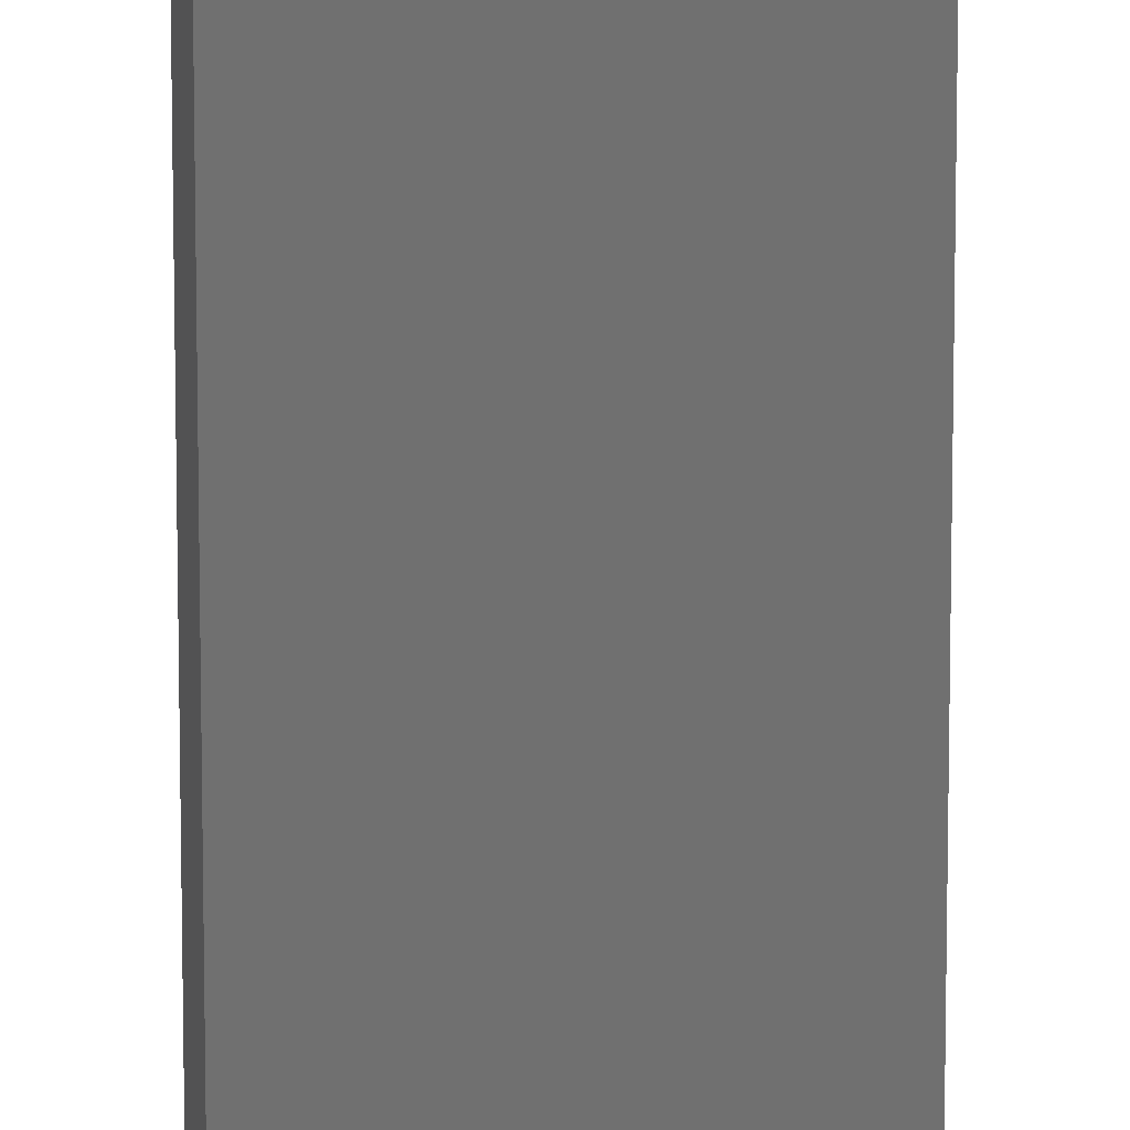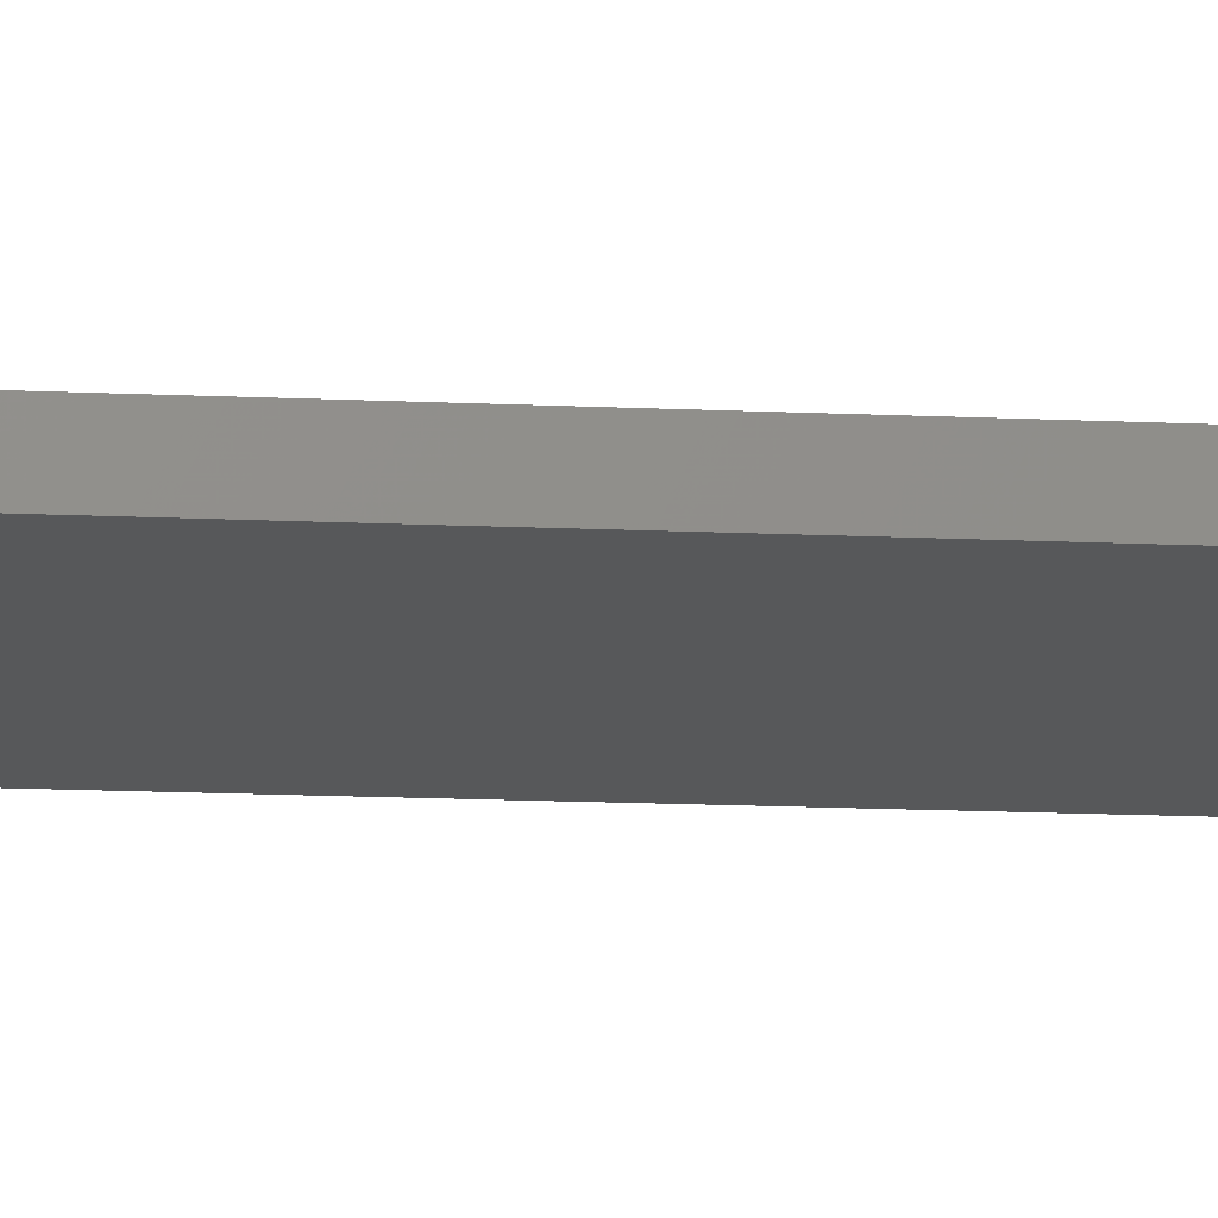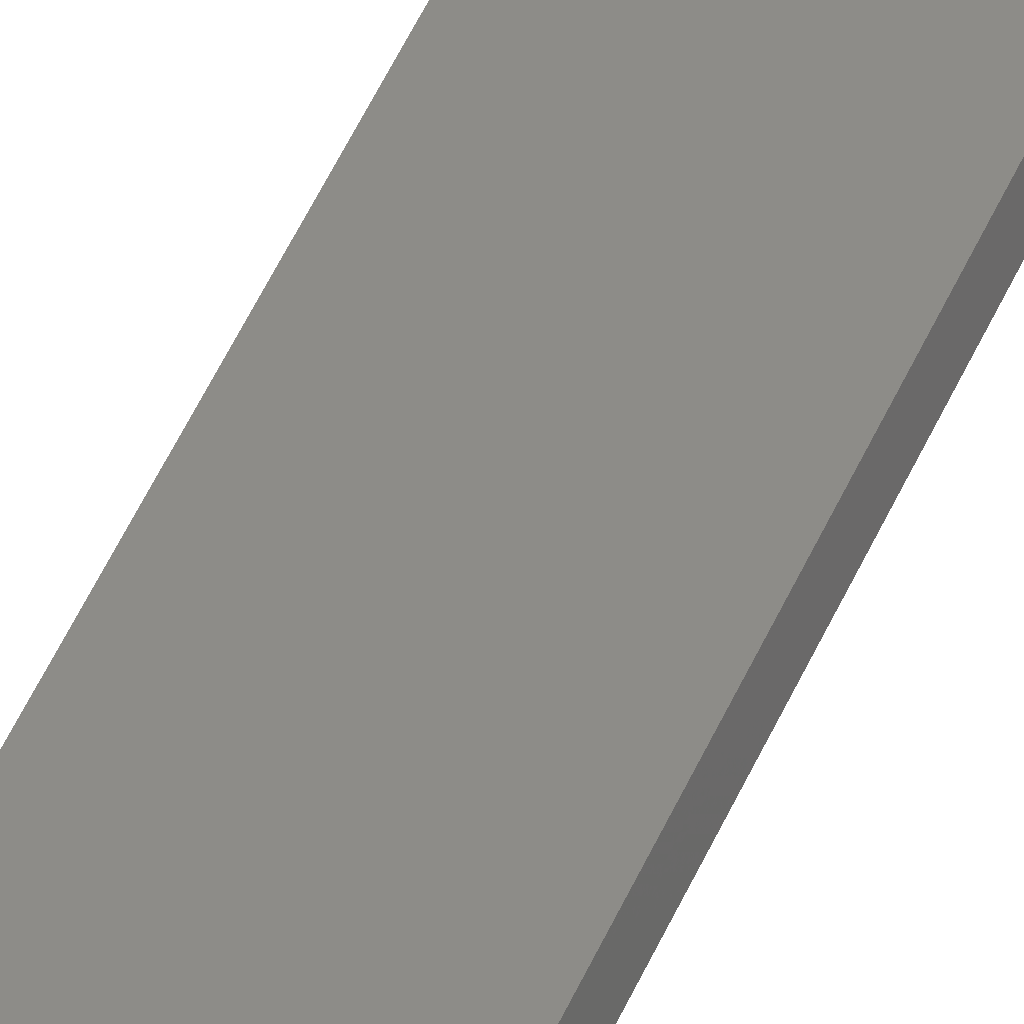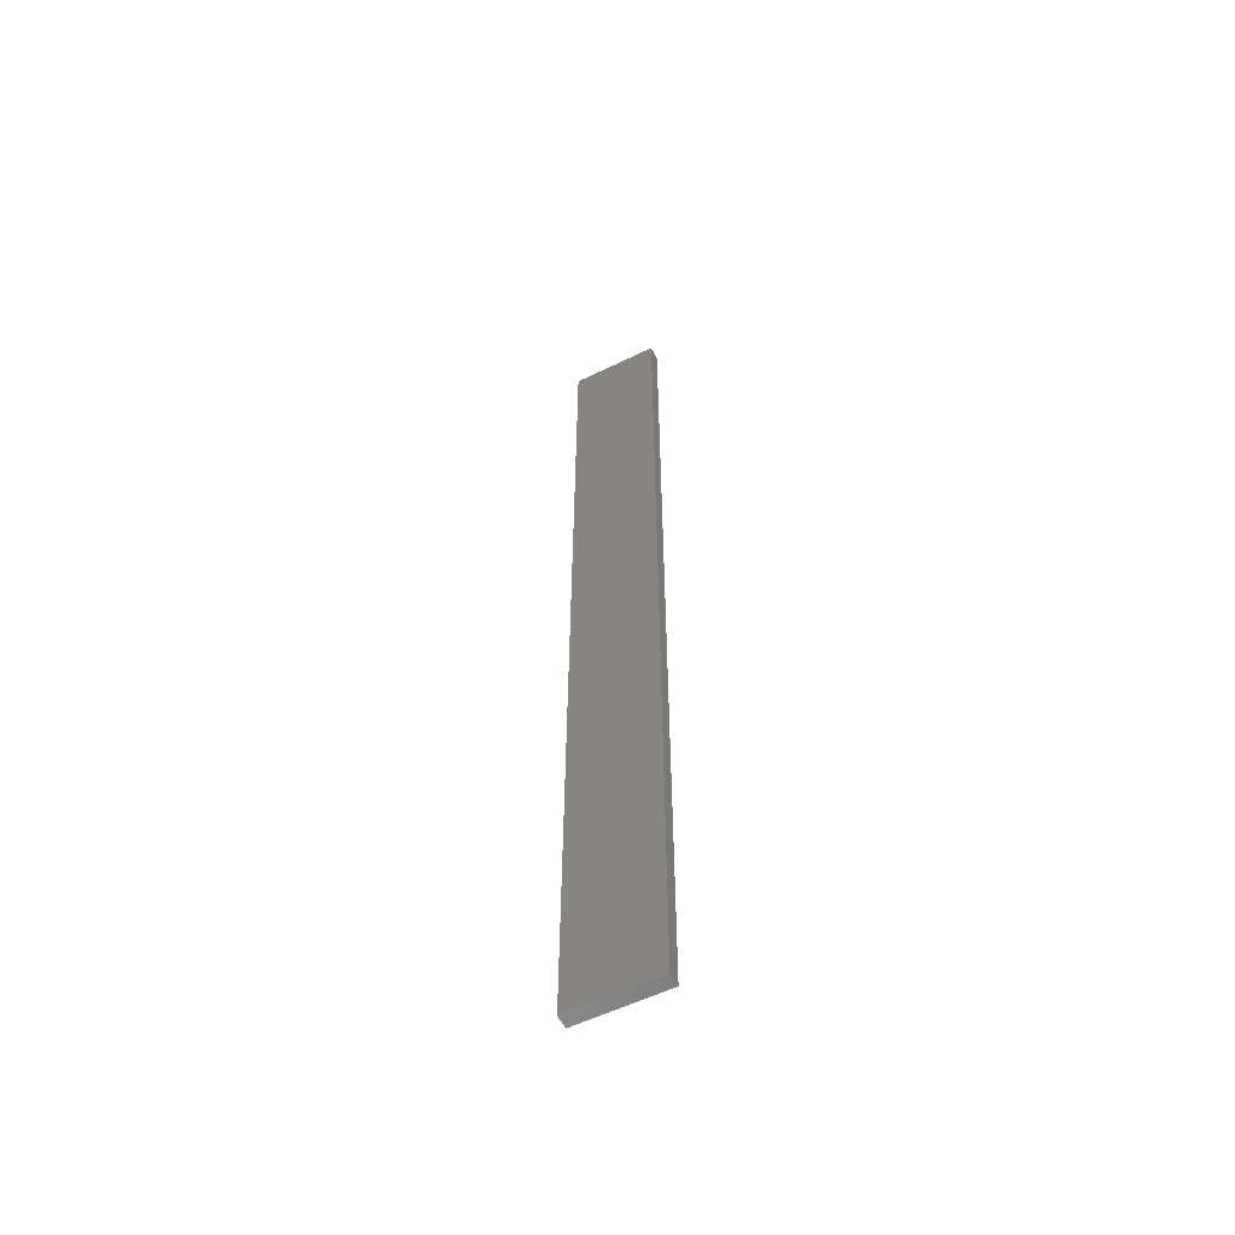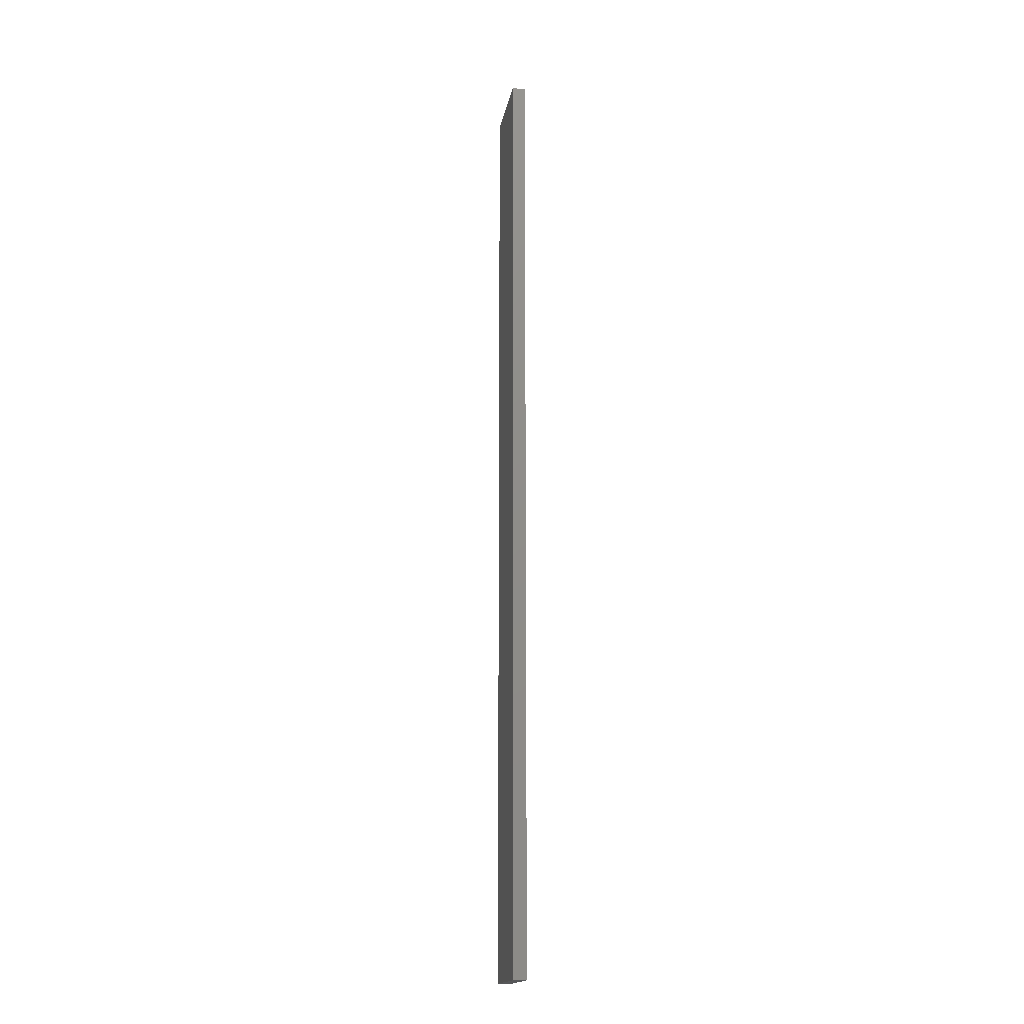
<metadata>
{"format":"stl","ext":"stl","renderer":"f3d","projection":"perspective","resolution":1024,"background":"white","views":[{"elev":-62.5,"azim":180.0,"up":"+Y"},{"elev":-7.3,"azim":-101.5,"up":"+Y"},{"elev":52.9,"azim":-156.2,"up":"+Y"},{"elev":-56.7,"azim":15.0,"up":"+Z"},{"elev":-17.2,"azim":-112.1,"up":"+Z"}]}
</metadata>
<code>
# stl→obj: 16 verts, 28 faces
v 19.19 2.361 -248.6
v 19.19 2.361 -245
v 19.29 2.338 -245
v 19.29 2.338 -248.6
v 19.4 2.316 -245
v 19.4 2.316 -248.6
v 19.5 2.293 -248.6
v 19.5 2.293 -245
v 19.49 2.244 -245
v 19.49 2.244 -248.6
v 19.18 2.312 -245
v 19.28 2.289 -248.6
v 19.28 2.289 -245
v 19.39 2.267 -245
v 19.18 2.312 -248.6
v 19.39 2.267 -248.6
f 1 2 3
f 4 3 5
f 4 1 3
f 6 4 5
f 7 5 8
f 7 6 5
f 7 8 9
f 10 7 9
f 11 12 13
f 13 12 14
f 15 12 11
f 12 16 14
f 14 10 9
f 16 10 14
f 1 15 11
f 1 11 2
f 10 16 7
f 16 6 7
f 16 12 6
f 12 4 6
f 12 15 4
f 15 1 4
f 14 9 8
f 5 14 8
f 13 14 5
f 3 13 5
f 2 11 13
f 2 13 3

</code>
